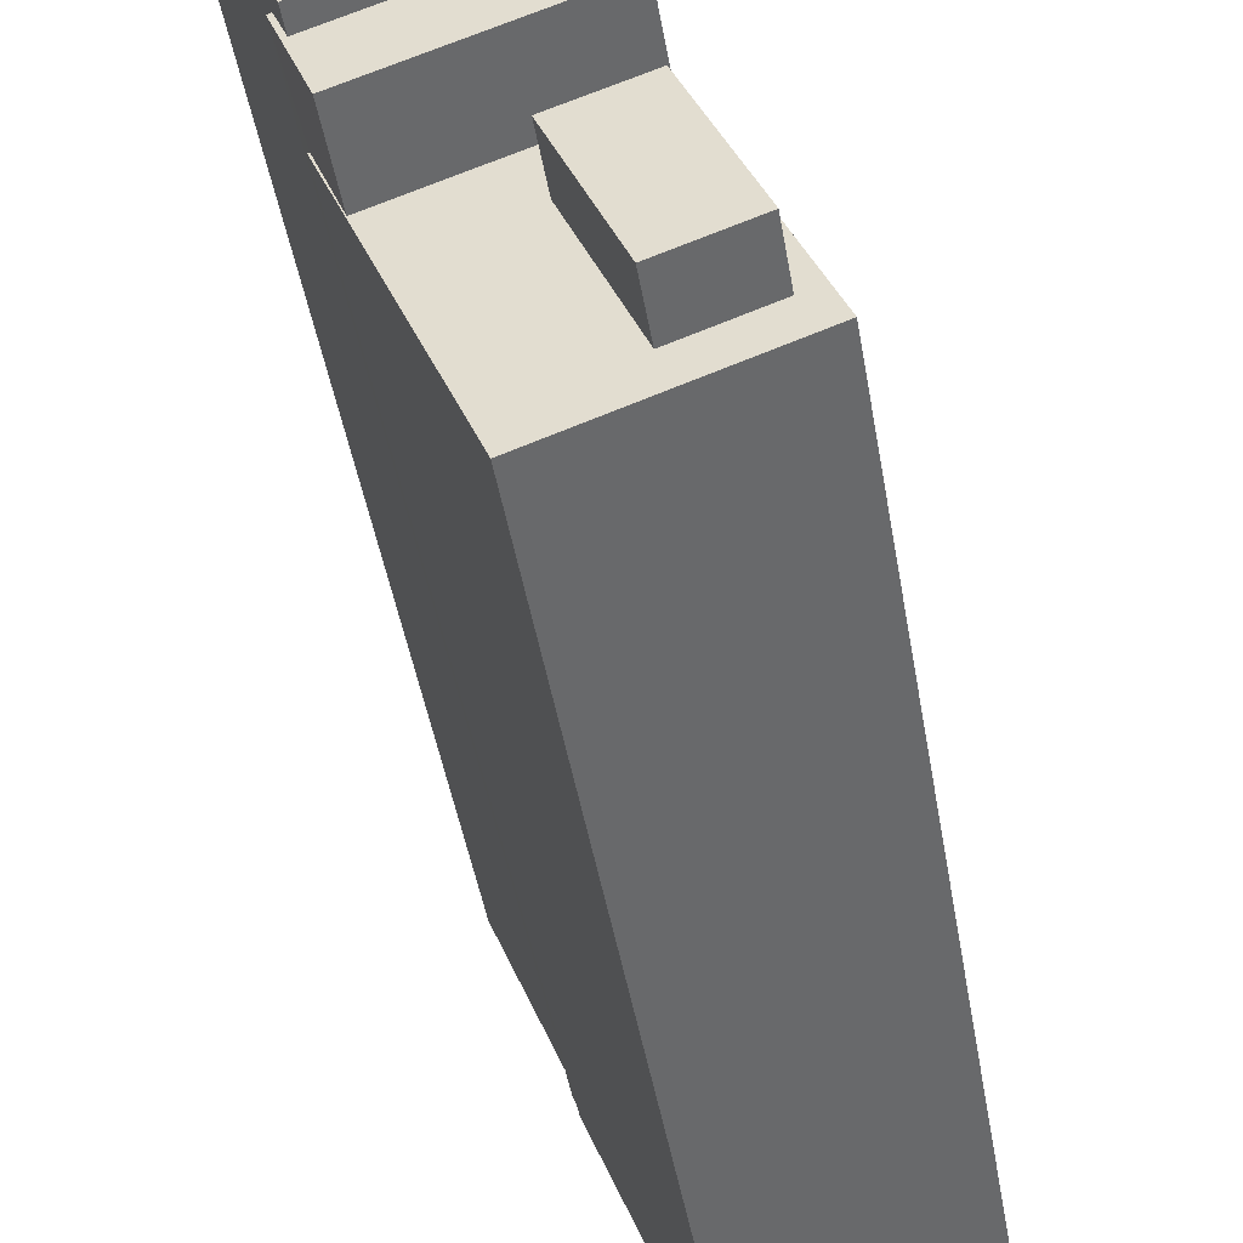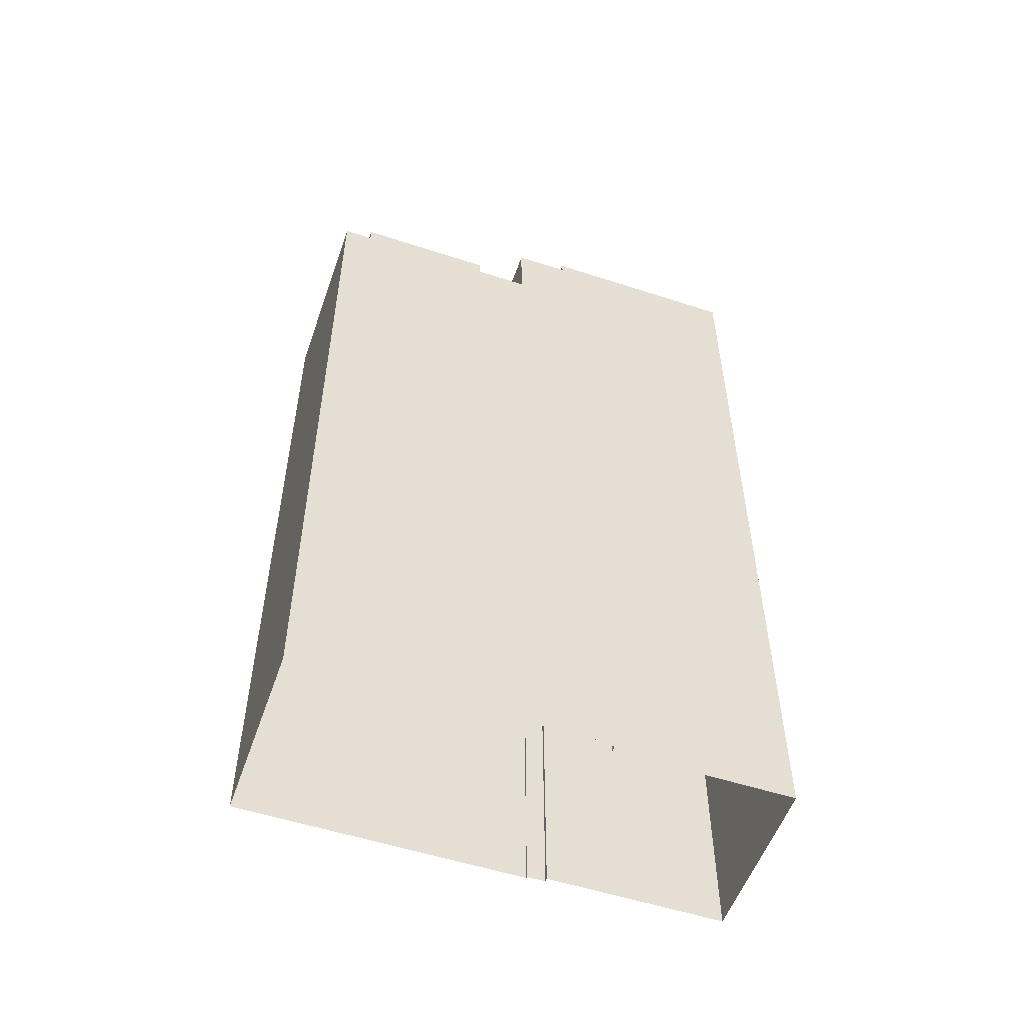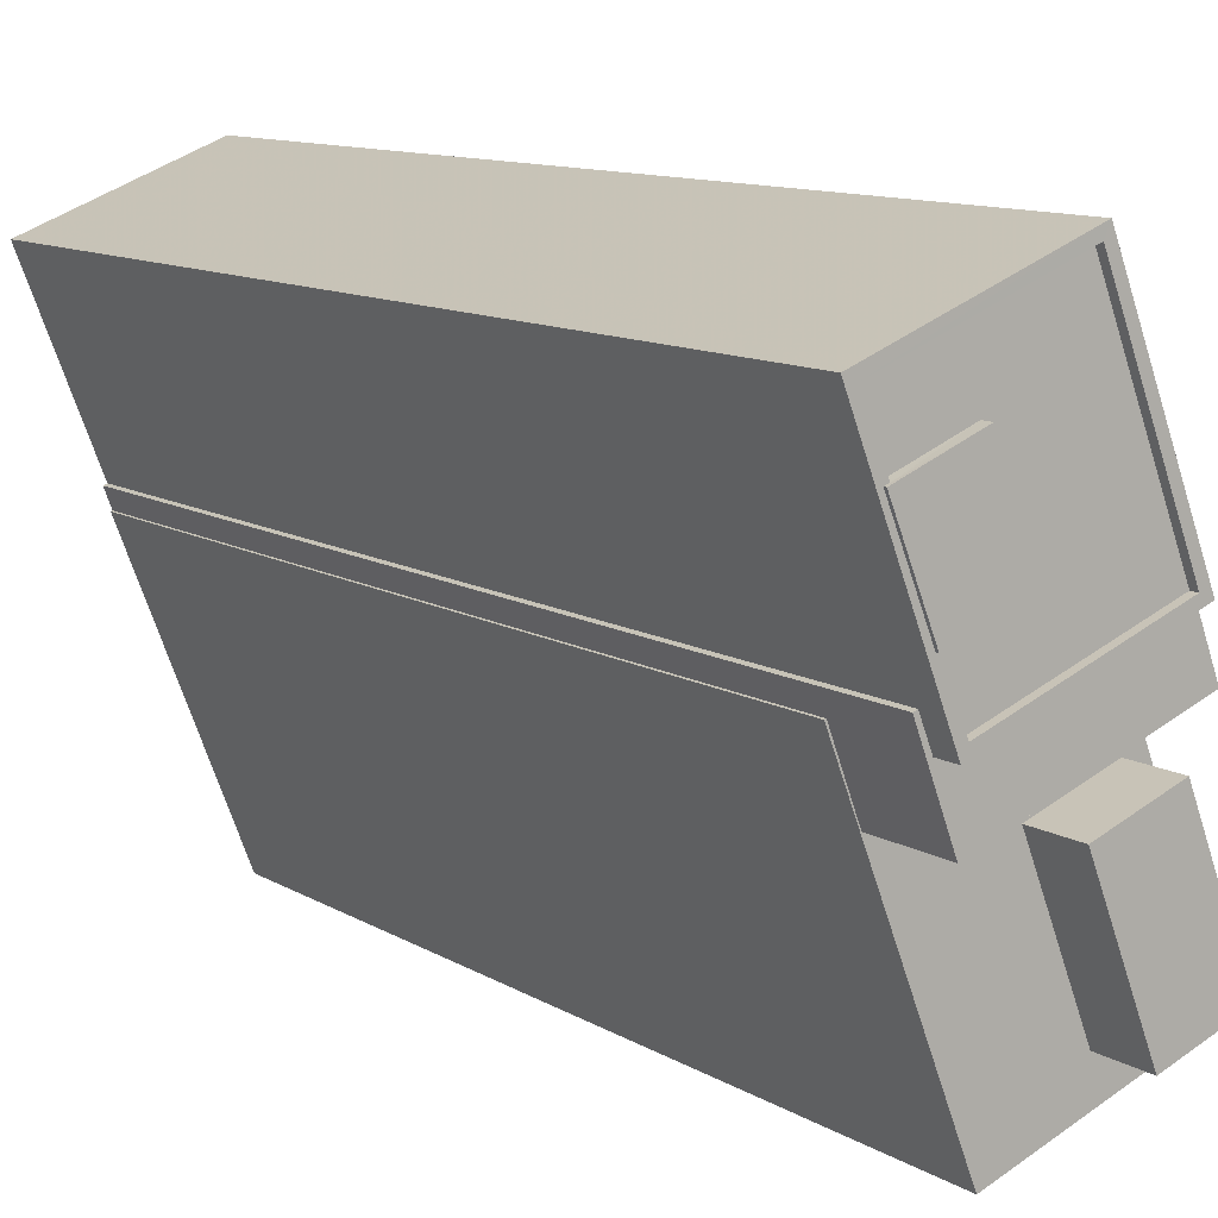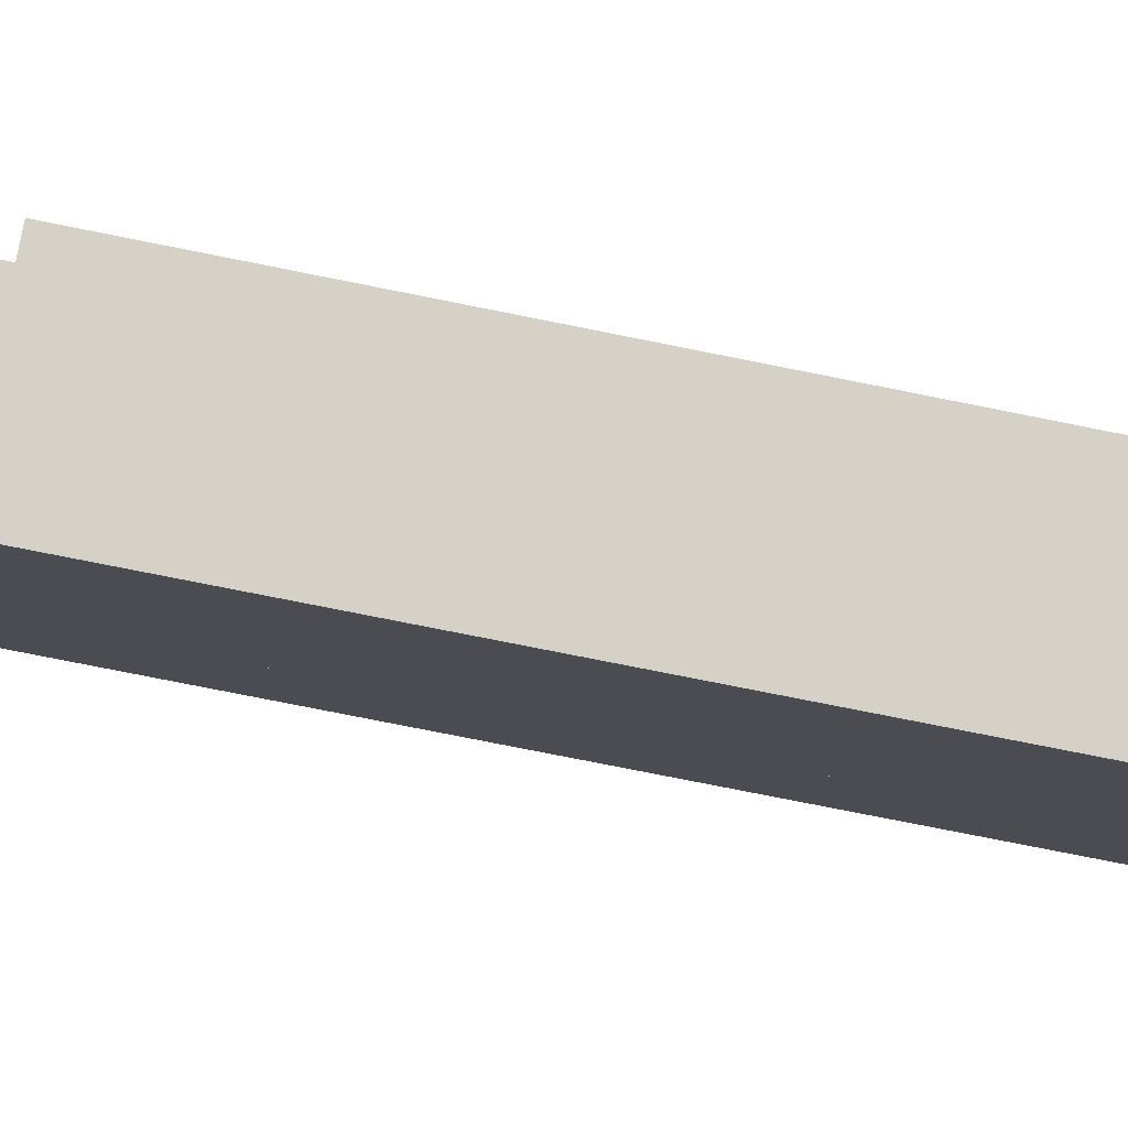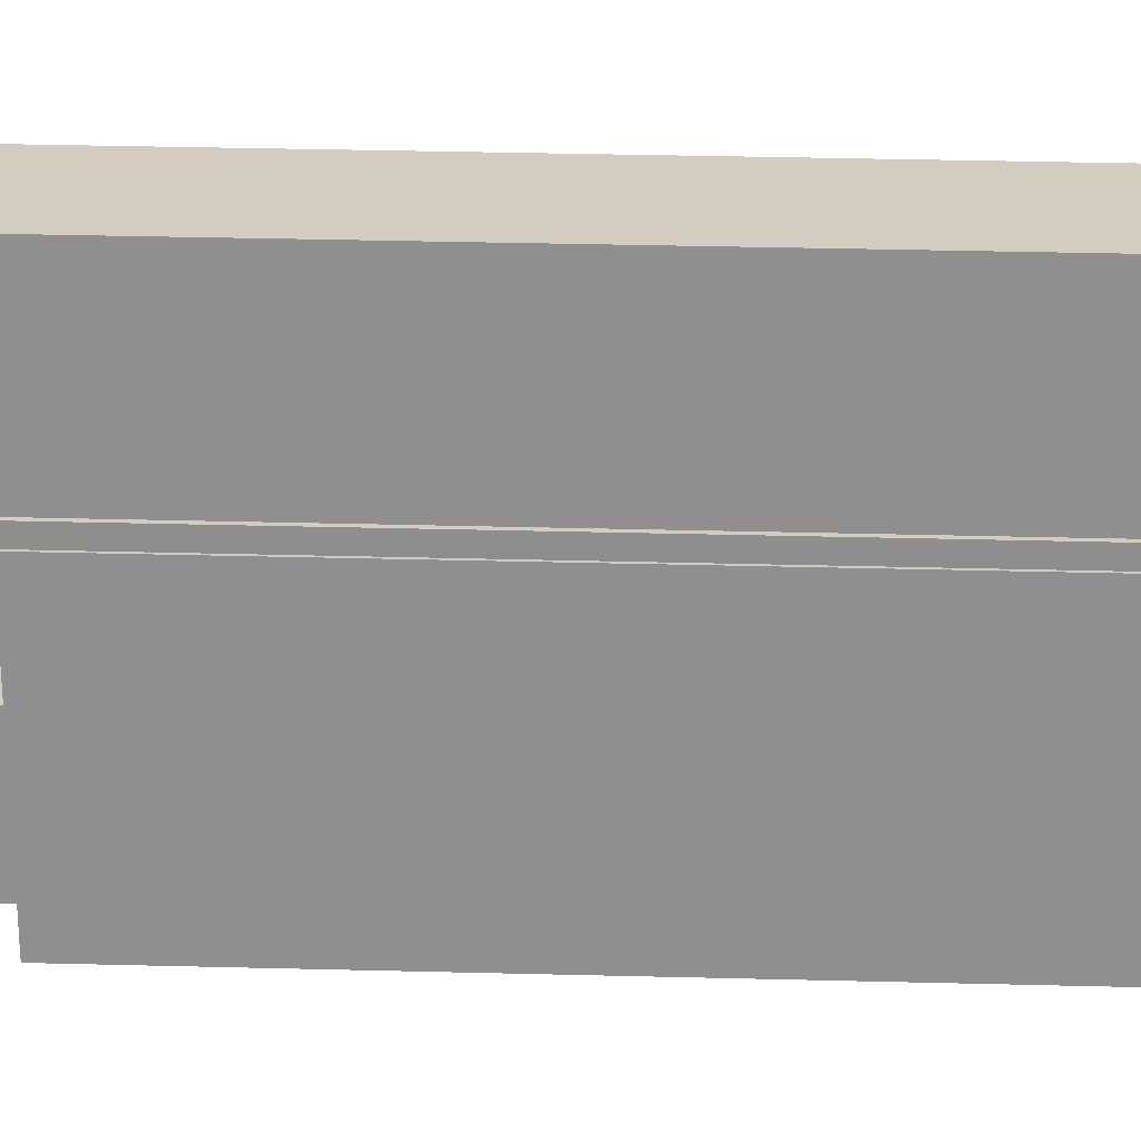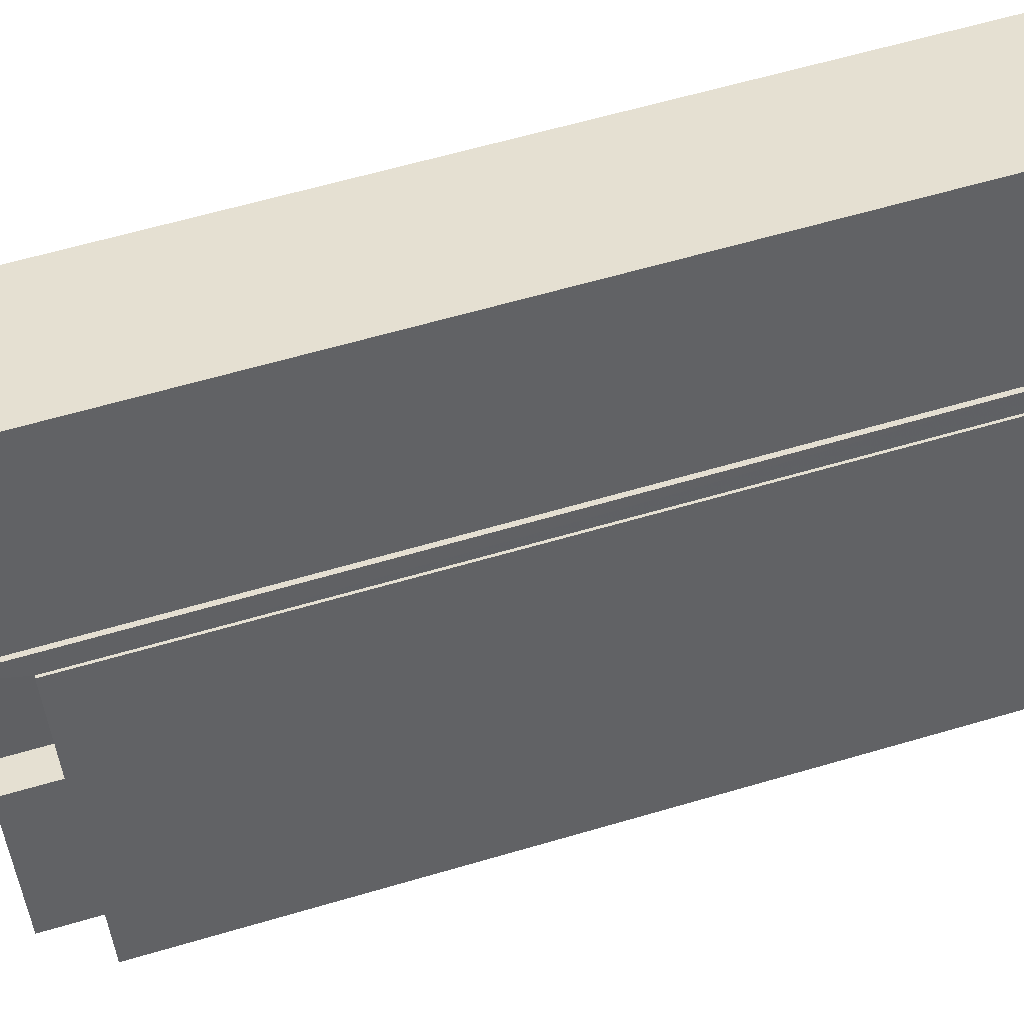
<metadata>
{"format":"obj","ext":"obj","renderer":"f3d","projection":"perspective","resolution":1024,"background":"white","views":[{"elev":-47.4,"azim":9.9,"up":"+Y"},{"elev":-54.2,"azim":92.2,"up":"+Z"},{"elev":10.6,"azim":-34.1,"up":"+Y"},{"elev":-79.1,"azim":78.8,"up":"+Y"},{"elev":45.8,"azim":91.6,"up":"+Y"},{"elev":62.0,"azim":73.4,"up":"+Y"}]}
</metadata>
<code>
v -5595 -3.467e+04 5.203
v -5601 -3.467e+04 5.203
v -5599 -3.466e+04 5.21
v -5599 -3.466e+04 5.21
v -5605 -3.466e+04 5.209
v -5605 -3.466e+04 5.209
v -5602 -3.465e+04 5.214
v -5599 -3.466e+04 5.21
v -5608 -3.465e+04 5.213
v -5599 -3.466e+04 5.21
v -5605 -3.466e+04 5.209
v -5605 -3.466e+04 5.209
v -5599 -3.466e+04 36.48
v -5599 -3.466e+04 36.48
v -5599 -3.466e+04 36.48
v -5598 -3.466e+04 36.47
v -5604 -3.466e+04 36.47
v -5605 -3.466e+04 36.48
v -5605 -3.466e+04 36.47
v -5605 -3.466e+04 36.48
v -5598 -3.467e+04 33.75
v -5599 -3.467e+04 33.75
v -5601 -3.467e+04 33.75
v -5604 -3.466e+04 33.75
v -5605 -3.466e+04 33.75
v -5605 -3.466e+04 33.75
v -5601 -3.466e+04 33.75
v -5601 -3.466e+04 33.75
v -5598 -3.466e+04 33.75
v -5596 -3.467e+04 33.75
v -5598 -3.466e+04 33.75
v -5599 -3.466e+04 33.76
v -5599 -3.466e+04 33.76
v -5595 -3.467e+04 33.75
v -5605 -3.466e+04 37.22
v -5605 -3.466e+04 37.22
v -5606 -3.466e+04 37.23
v -5607 -3.466e+04 37.23
v -5608 -3.465e+04 37.23
v -5607 -3.465e+04 37.23
v -5602 -3.465e+04 37.23
v -5602 -3.465e+04 37.23
v -5605 -3.466e+04 37.23
v -5607 -3.466e+04 37.23
v -5605 -3.466e+04 36.98
v -5605 -3.466e+04 36.97
v -5603 -3.466e+04 36.98
v -5607 -3.465e+04 36.98
v -5604 -3.465e+04 36.98
v -5602 -3.465e+04 36.98
v -5599 -3.466e+04 36.98
v -5607 -3.466e+04 36.98
v -5599 -3.466e+04 37.23
v -5599 -3.466e+04 37.23
v -5607 -3.466e+04 37.32
v -5603 -3.466e+04 37.32
v -5604 -3.465e+04 37.32
v -5606 -3.466e+04 37.32
v -5596 -3.467e+04 35.61
v -5598 -3.466e+04 35.61
v -5601 -3.466e+04 35.61
v -5599 -3.467e+04 35.61
f 1 2 3
f 4 1 3
f 2 5 6
f 7 8 9
f 10 3 8
f 11 6 12
f 9 8 11
f 3 2 6
f 3 6 8
f 8 6 11
f 13 14 15
f 14 13 16
f 16 13 17
f 18 19 20
f 17 19 18
f 13 19 17
f 21 22 23
f 23 24 25
f 25 24 26
f 27 28 24
f 23 22 27
f 23 27 24
f 28 27 29
f 22 21 30
f 31 28 29
f 32 31 33
f 30 21 34
f 29 30 34
f 33 31 34
f 31 29 34
f 35 36 37
f 35 38 39
f 40 41 39
f 42 41 40
f 36 43 37
f 38 44 40
f 35 37 38
f 38 40 39
f 45 46 47
f 48 49 50
f 46 51 47
f 52 49 48
f 47 51 50
f 49 47 50
f 53 41 42
f 41 53 54
f 35 54 53
f 35 53 36
f 55 56 57
f 55 58 56
f 59 60 61
f 62 59 61
f 12 26 18
f 18 26 17
f 12 6 26
f 17 26 24
f 15 14 10
f 8 15 10
f 11 12 18
f 20 11 18
f 3 10 32
f 10 14 32
f 32 16 31
f 32 14 16
f 31 16 28
f 16 17 28
f 17 24 28
f 32 33 4
f 3 32 4
f 6 5 25
f 26 6 25
f 4 33 34
f 1 4 34
f 1 21 2
f 2 21 23
f 34 21 1
f 23 25 5
f 2 23 5
f 9 11 20
f 9 20 39
f 20 35 39
f 20 19 35
f 39 7 9
f 39 41 7
f 41 54 15
f 54 13 15
f 7 41 15
f 8 7 15
f 13 54 35
f 19 13 35
f 36 51 46
f 36 53 51
f 44 48 40
f 44 52 48
f 45 36 46
f 45 43 36
f 40 48 50
f 42 40 50
f 53 50 51
f 53 42 50
f 49 57 56
f 47 49 56
f 45 47 43
f 37 43 58
f 58 43 56
f 43 47 56
f 38 58 55
f 38 37 58
f 49 44 57
f 57 44 55
f 49 52 44
f 55 44 38
f 29 61 60
f 29 27 61
f 29 60 59
f 30 29 59
f 30 59 62
f 22 30 62
f 27 62 61
f 27 22 62

</code>
